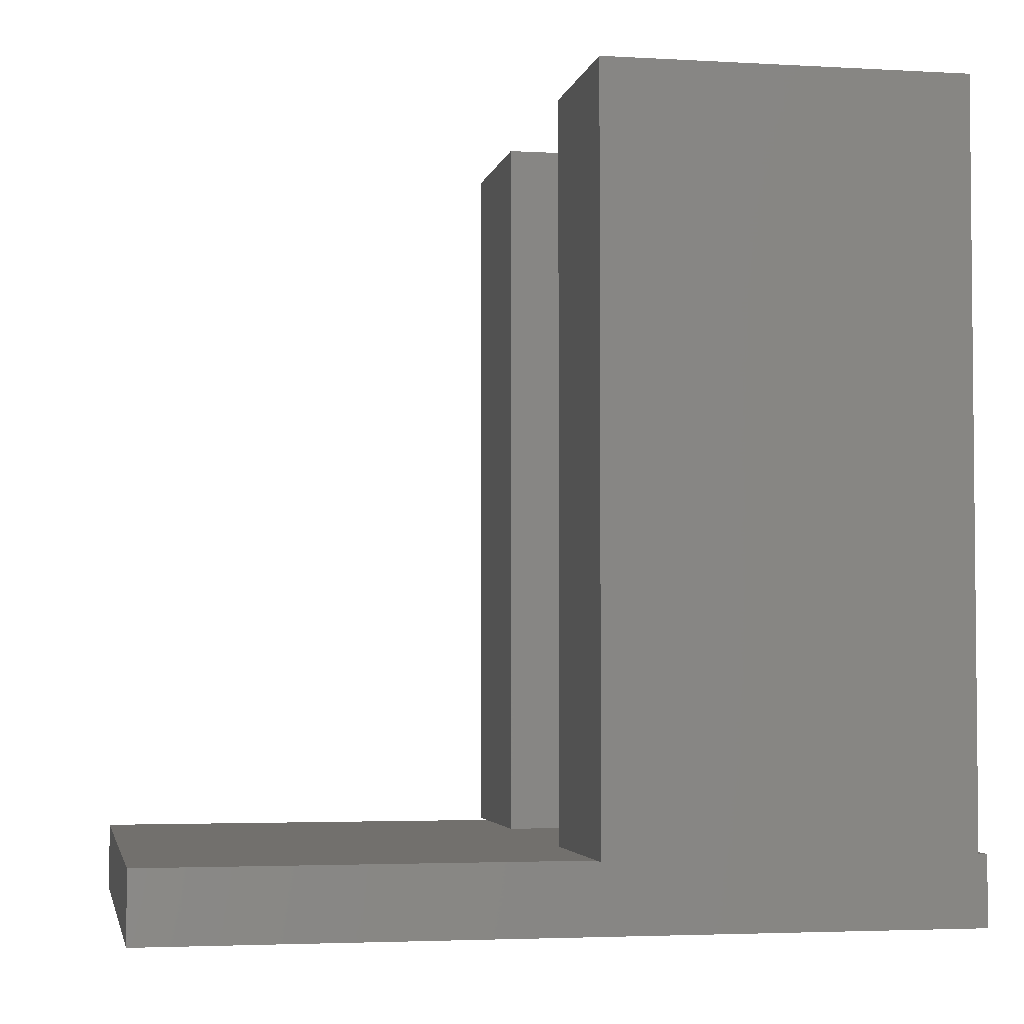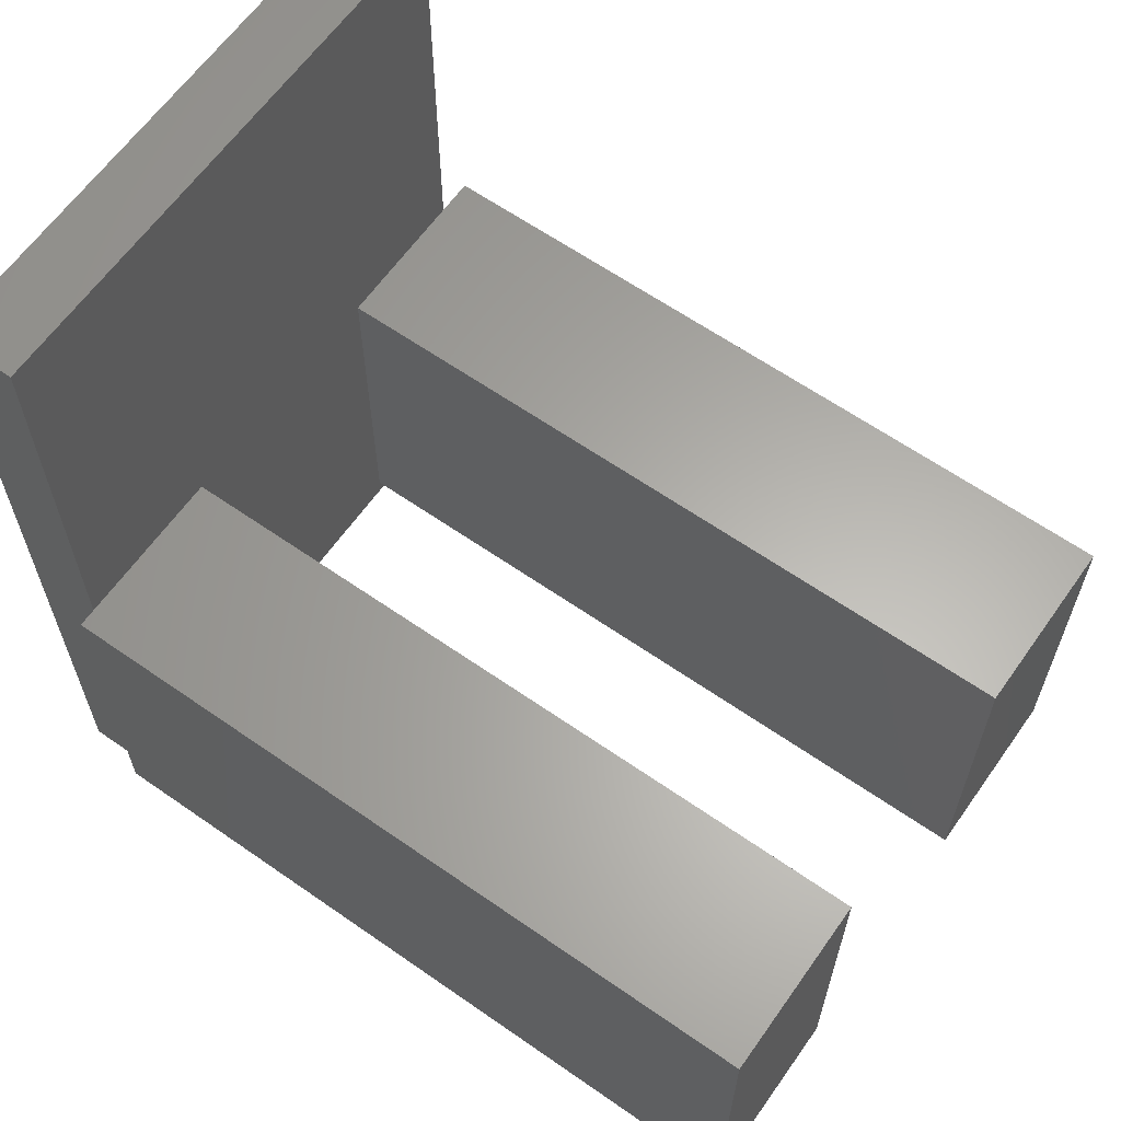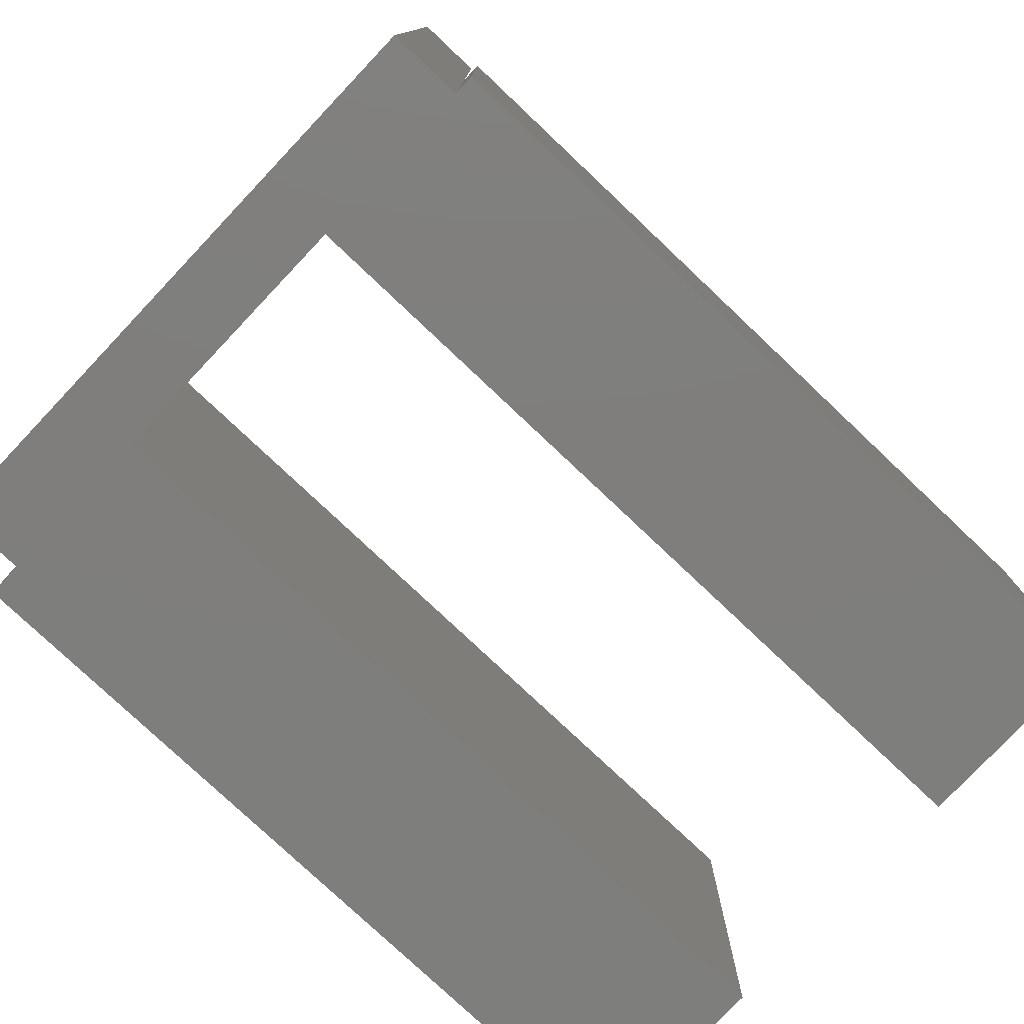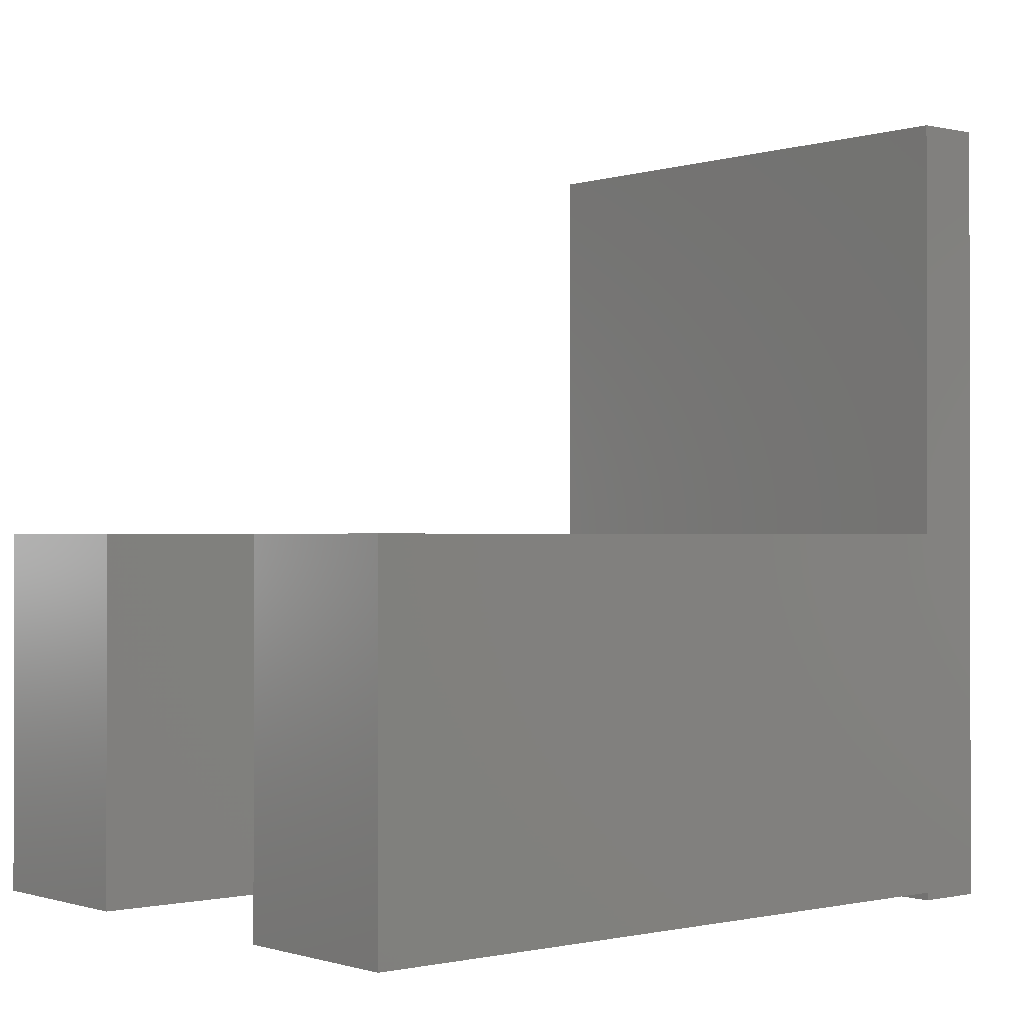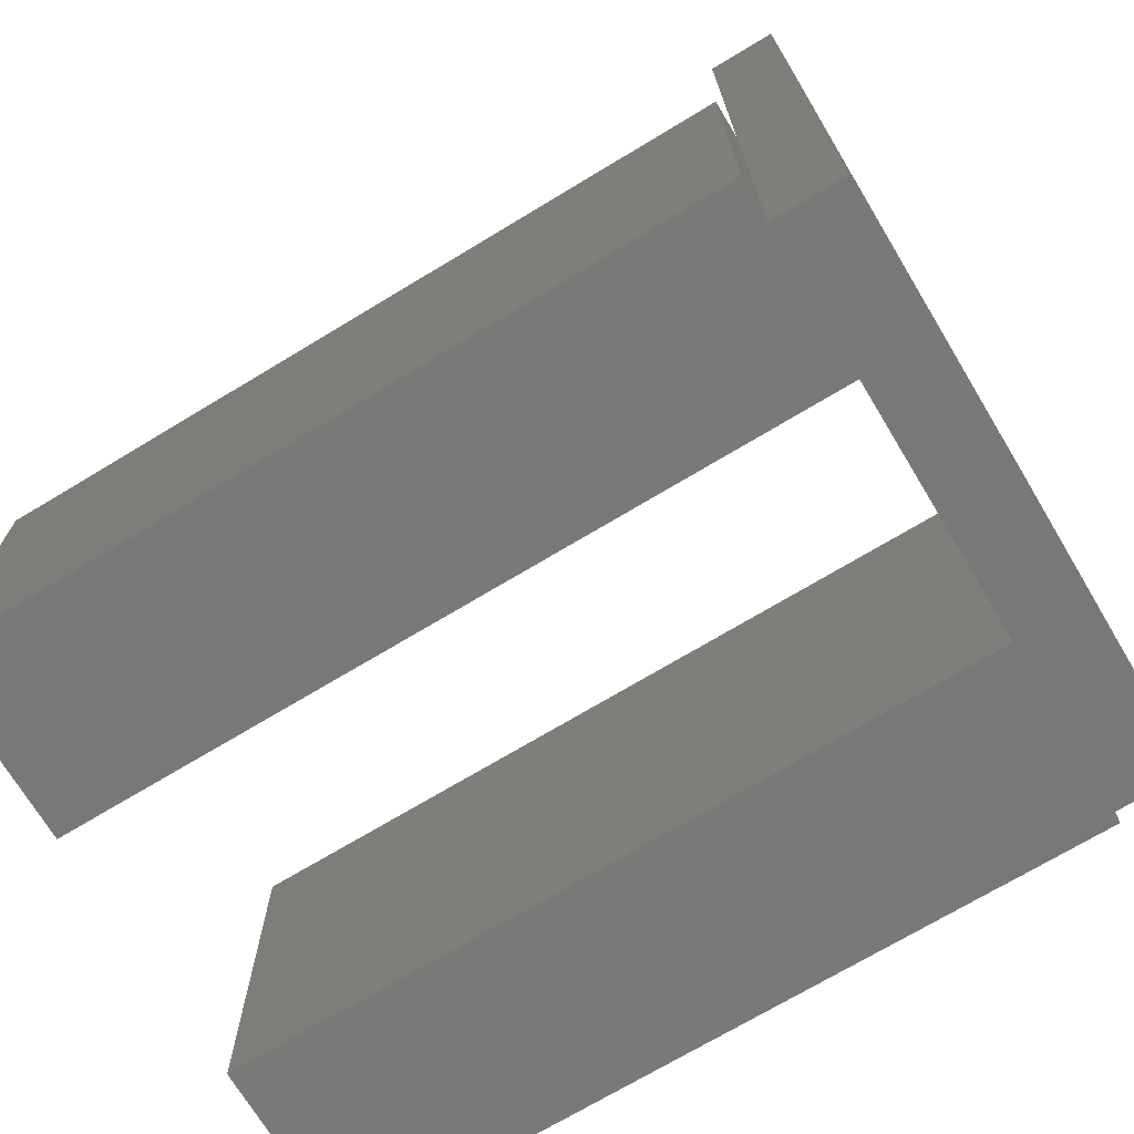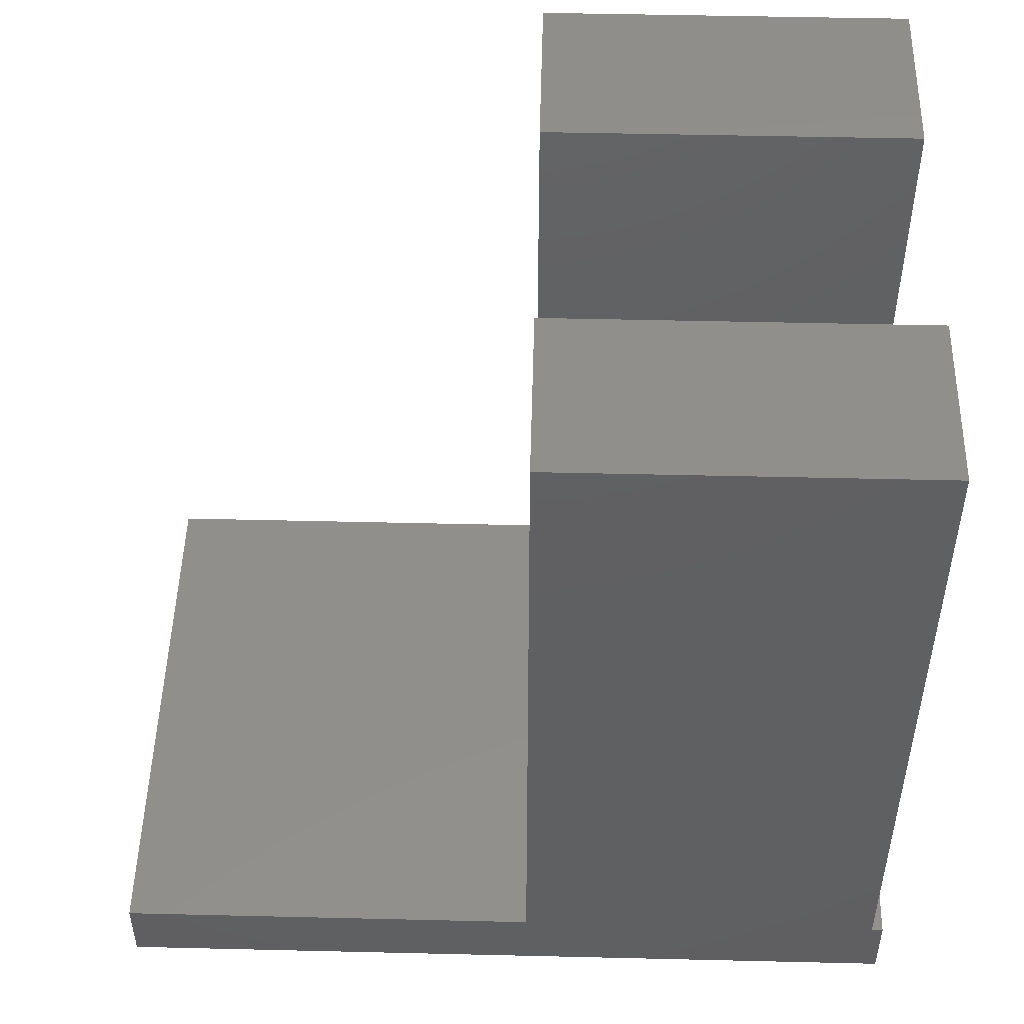
<metadata>
{"format":"stl","ext":"stl","renderer":"f3d","projection":"perspective","resolution":1024,"background":"white","views":[{"elev":-3.4,"azim":-101.0,"up":"+Z"},{"elev":62.9,"azim":-54.8,"up":"+Y"},{"elev":-78.2,"azim":-133.4,"up":"+Y"},{"elev":-0.6,"azim":49.6,"up":"+Y"},{"elev":-71.5,"azim":121.1,"up":"+Y"},{"elev":49.2,"azim":-88.5,"up":"+Z"}]}
</metadata>
<code>
# stl→obj: 40 verts, 76 faces
v 0.1402 -0.1624 -0.01587
v -0.6217 -0.1624 0.06349
v -0.6217 -0.1624 -0.01587
v 0.1402 -0.1624 0.06349
v -0.6217 0.3564 0.06349
v -0.6217 0.9381 0.06349
v -0.6217 0.9381 -0.01587
v -0.6217 -0.1402 0.06349
v 0.1402 -0.1402 0.06349
v 0.1402 0.3564 0.06349
v 0.1402 0.9381 -0.01587
v 0.1402 0.9381 0.06349
v -0.6217 -0.1624 -0.03175
v 0.1402 -0.1624 -0.03175
v -0.3991 -0.1402 0.06349
v -0.05767 -0.1402 0.06349
v -0.05767 0.3564 0.06349
v -0.3991 0.3564 0.06349
v -0.6217 0.9381 -0.03175
v -0.6474 -0.1402 0.06349
v -0.6474 0.3564 0.06349
v 0.1402 0.9381 -0.03175
v 0.1907 0.3564 0.06349
v 0.1907 -0.1402 0.06349
v -0.6474 -0.1402 0.07937
v -0.3991 -0.1402 0.07937
v -0.3991 0.3564 0.07937
v -0.6474 0.3564 0.07937
v 0.1907 0.3564 0.07937
v -0.05767 0.3564 0.07937
v -0.05767 -0.1402 0.07937
v 0.1907 -0.1402 0.07937
v -0.6474 -0.1402 1.079
v -0.3991 -0.1402 1.079
v -0.3991 0.3564 1.079
v -0.6474 0.3564 1.079
v 0.1907 0.3564 1.079
v -0.05767 0.3564 1.079
v -0.05767 -0.1402 1.079
v 0.1907 -0.1402 1.079
f 1 2 3
f 1 4 2
f 5 6 7
f 3 8 5
f 3 2 8
f 3 5 7
f 1 9 4
f 10 9 1
f 11 12 10
f 11 10 1
f 1 3 13
f 1 13 14
f 15 8 2
f 4 15 2
f 4 16 15
f 9 16 4
f 17 18 15
f 17 15 16
f 6 5 18
f 12 17 10
f 12 6 18
f 12 18 17
f 7 12 11
f 7 6 12
f 3 7 19
f 3 19 13
f 5 20 21
f 5 8 20
f 11 1 14
f 11 14 22
f 23 9 10
f 23 24 9
f 22 14 13
f 22 13 19
f 8 25 20
f 26 8 15
f 26 25 8
f 27 26 15
f 27 15 18
f 5 27 18
f 28 5 21
f 28 27 5
f 10 29 23
f 30 10 17
f 30 29 10
f 31 30 17
f 31 17 16
f 9 31 16
f 32 9 24
f 32 31 9
f 7 11 22
f 7 22 19
f 25 28 21
f 25 21 20
f 29 32 24
f 29 24 23
f 26 33 25
f 26 34 33
f 27 34 26
f 27 35 34
f 28 35 27
f 28 36 35
f 30 37 29
f 30 38 37
f 31 38 30
f 31 39 38
f 32 39 31
f 32 40 39
f 25 36 28
f 25 33 36
f 29 40 32
f 29 37 40
f 35 33 34
f 35 36 33
f 37 39 40
f 37 38 39

</code>
